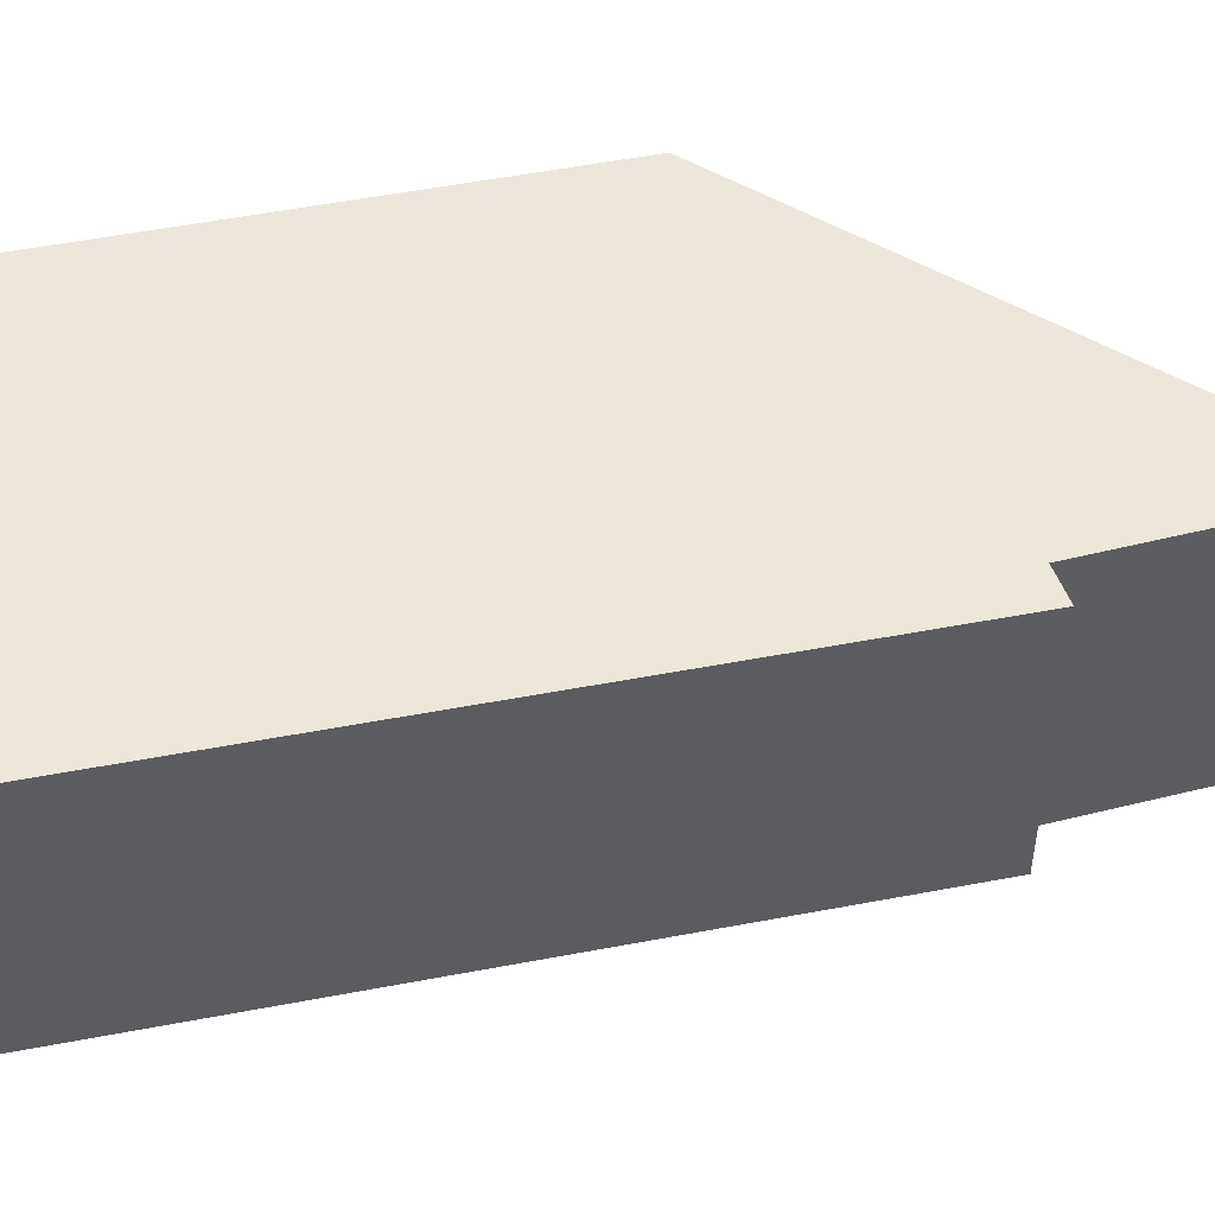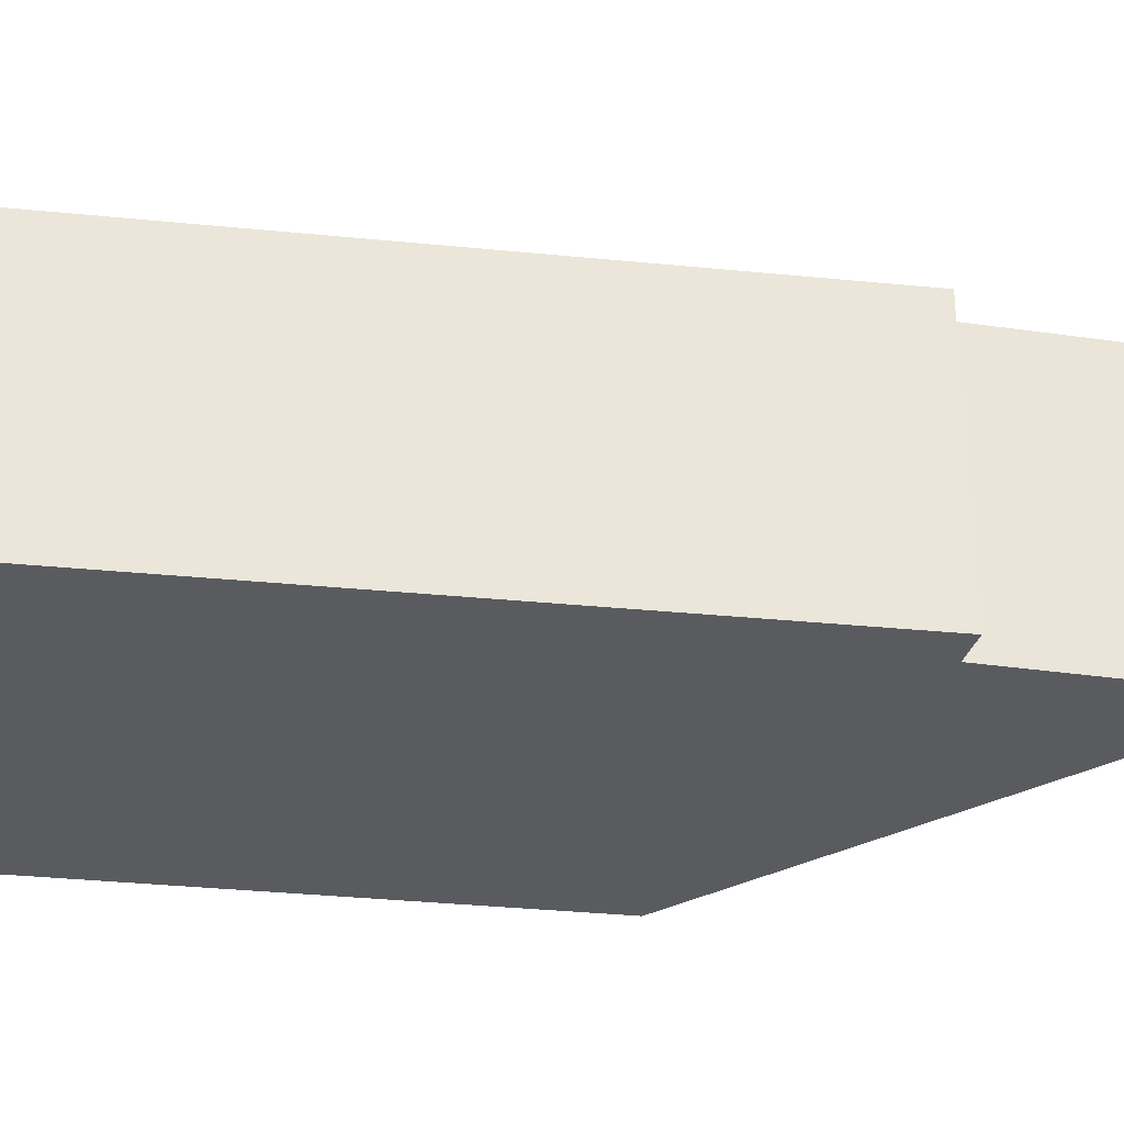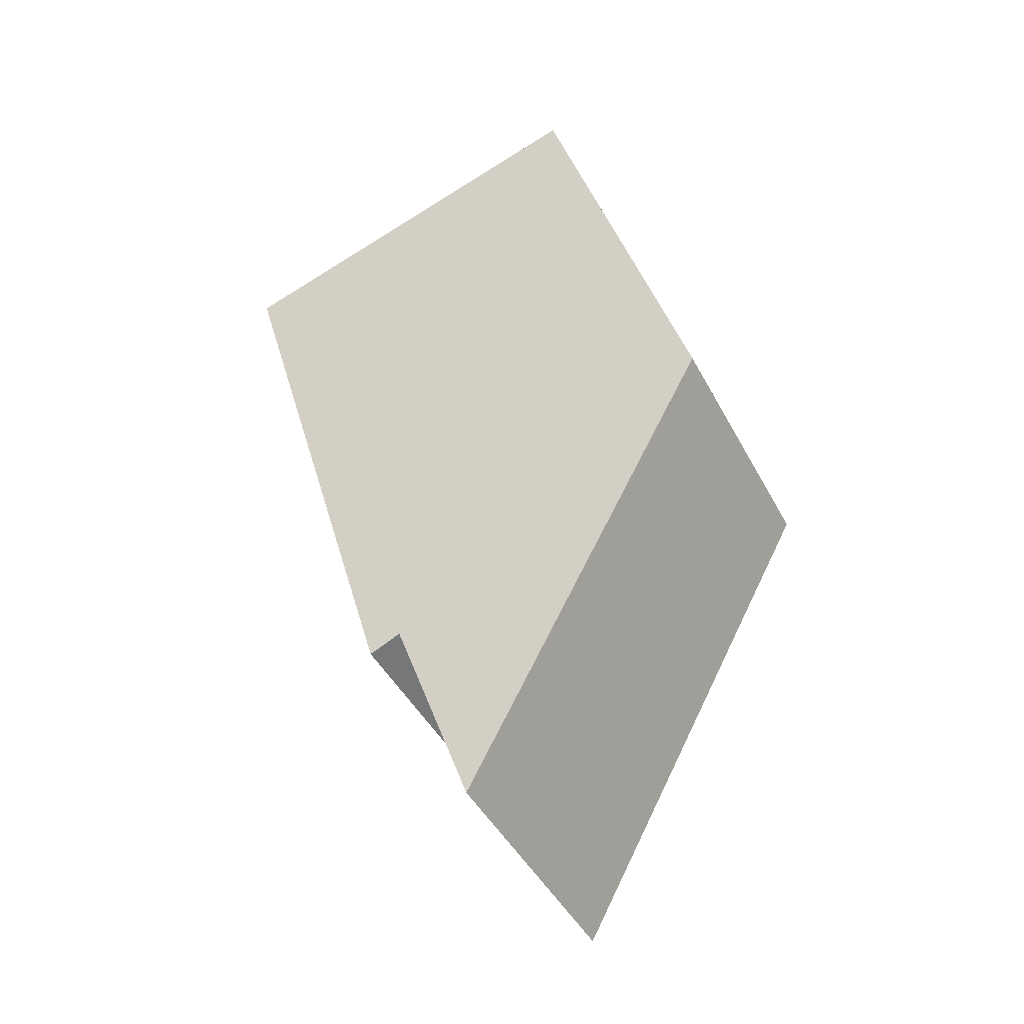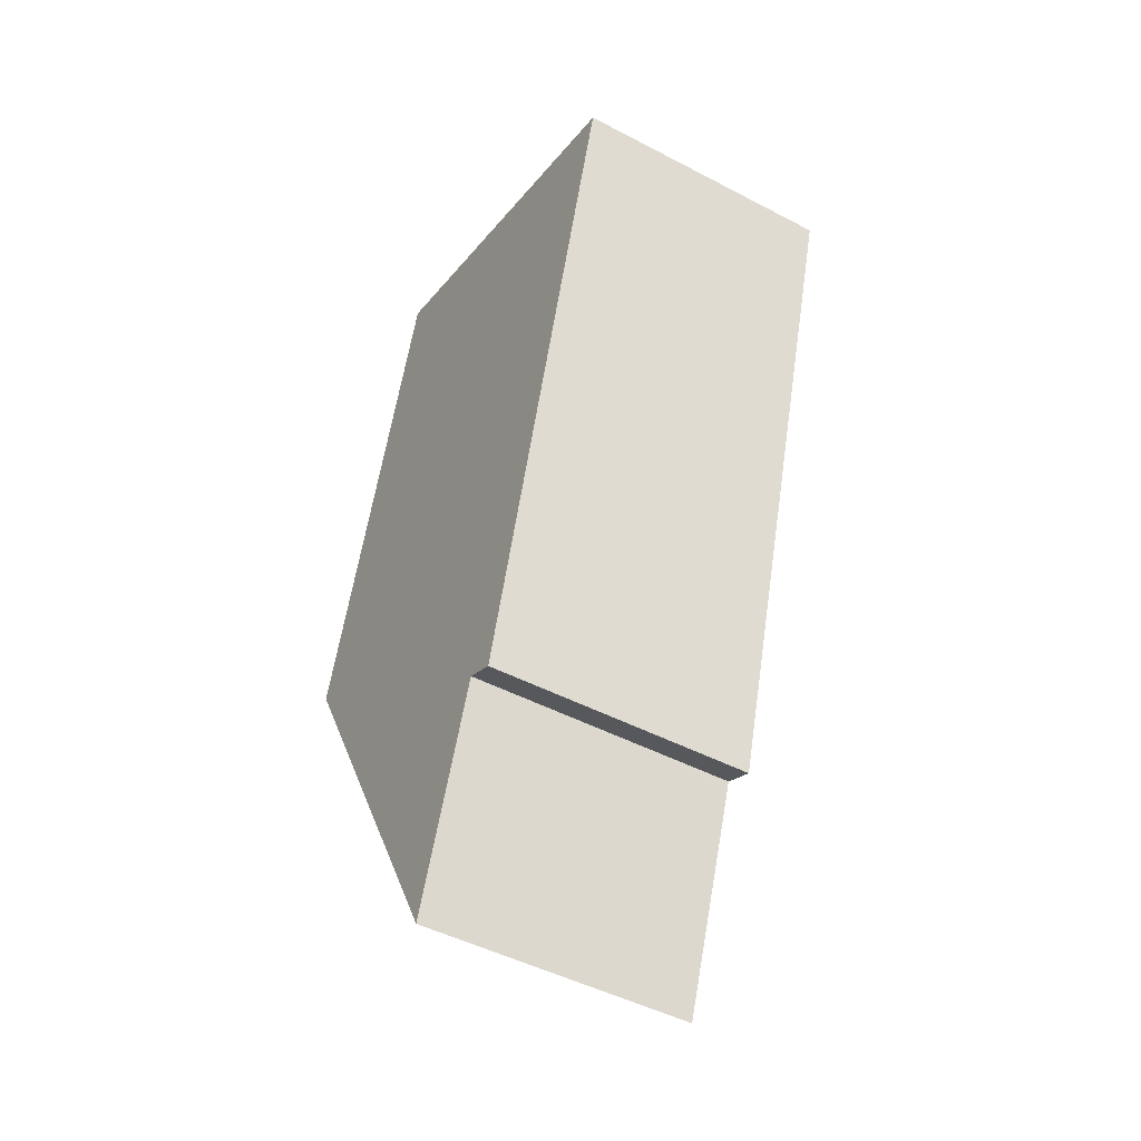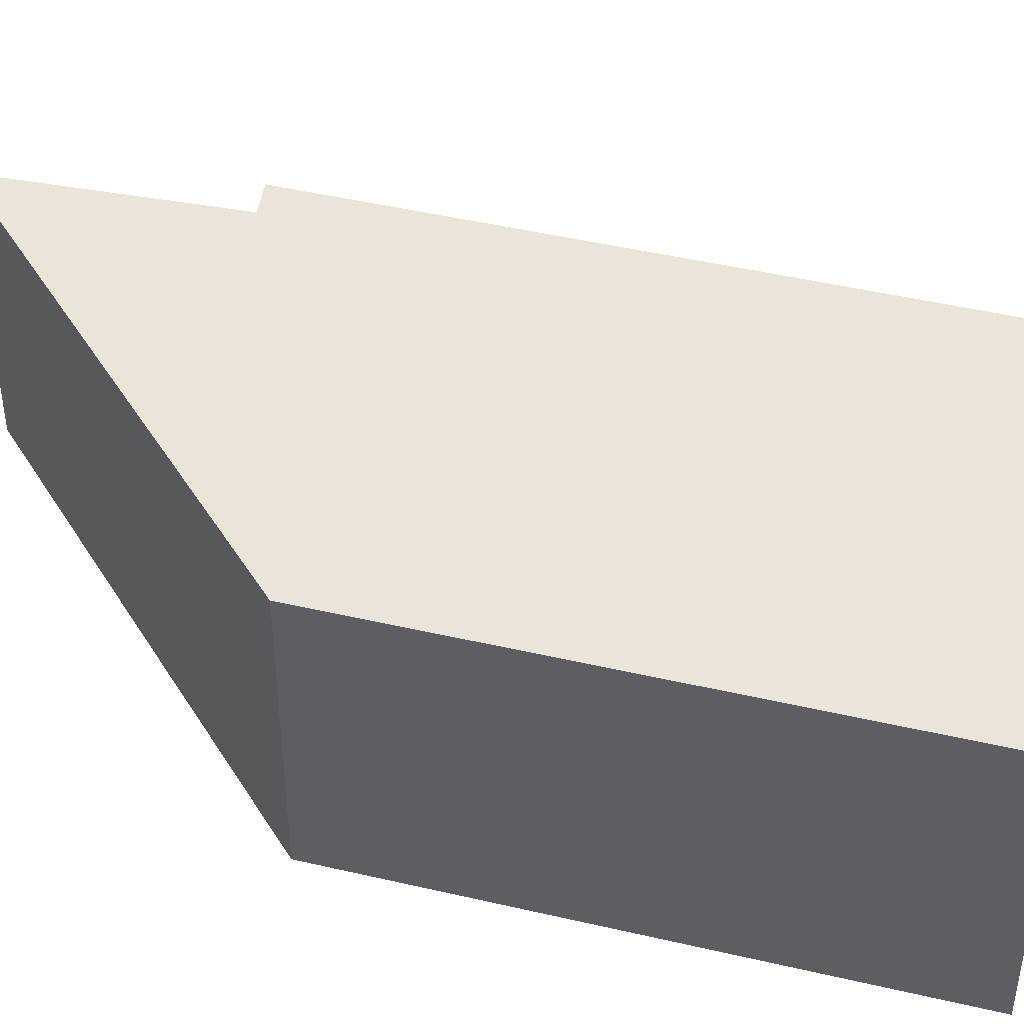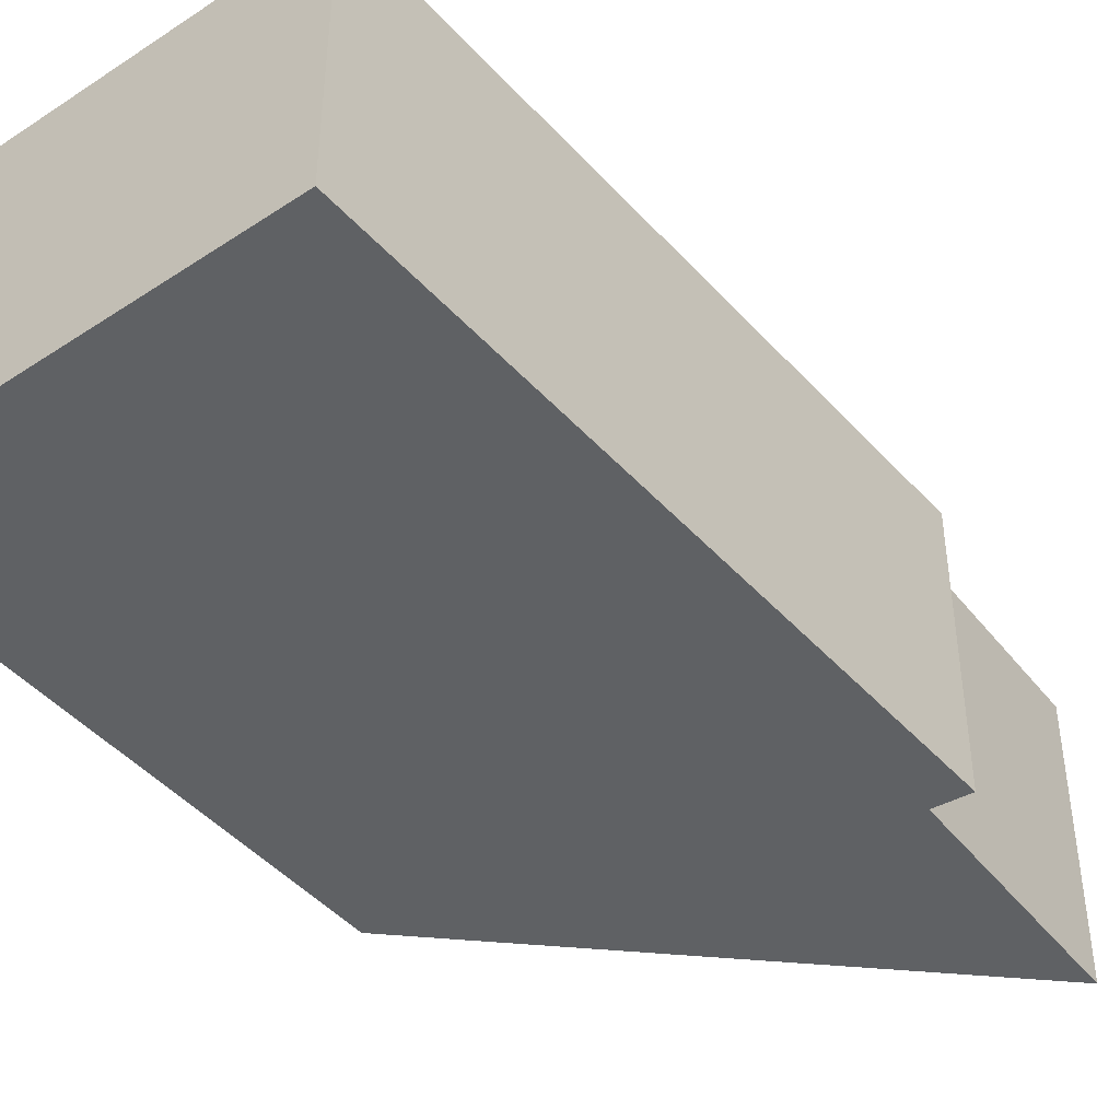
<metadata>
{"format":"obj","ext":"obj","renderer":"f3d","projection":"perspective","resolution":1024,"background":"white","views":[{"elev":50.7,"azim":94.4,"up":"+Y"},{"elev":-32.5,"azim":98.3,"up":"+Y"},{"elev":-44.7,"azim":-153.6,"up":"+Z"},{"elev":-47.2,"azim":59.3,"up":"+Z"},{"elev":44.4,"azim":-58.2,"up":"+Y"},{"elev":-45.5,"azim":55.3,"up":"+Y"}]}
</metadata>
<code>
v  3.892 1.929 2.673
v  0 1.929 1.181e-16
v  1.068 1.929 3.583
v  2.578 1.929 -1.847
v  2.352 1.929 -1.745
v  0.684 1.929 -1.263
v  0.701 1.929 -1.295
v  1.793 1.929 -3.31
v  2.339 1.929 -1.783
v  2.578 1.131e-16 -1.847
v  2.352 1.069e-16 -1.745
v  1.793 2.027e-16 -3.31
v  0.701 7.93e-17 -1.295
v  0.684 7.734e-17 -1.263
v  0 0 0
v  2.339 1.092e-16 -1.783
v  3.892 -1.637e-16 2.673
v  1.068 -2.194e-16 3.583
g defaultobject
f 1 2 3
f 2 1 4
f 2 4 5
f 2 5 6
f 6 5 7
f 5 8 7
f 8 5 9
f 10 5 4
f 5 10 11
f 12 7 8
f 7 12 13
f 7 13 6
f 6 13 2
f 2 13 14
f 2 14 15
f 11 9 5
f 9 11 8
f 8 11 12
f 12 11 16
f 17 4 1
f 4 17 10
f 15 3 2
f 3 15 18
f 18 1 3
f 1 18 17
f 17 11 10
f 11 17 13
f 13 17 14
f 14 17 15
f 15 17 18
f 16 13 12
f 13 16 11

</code>
